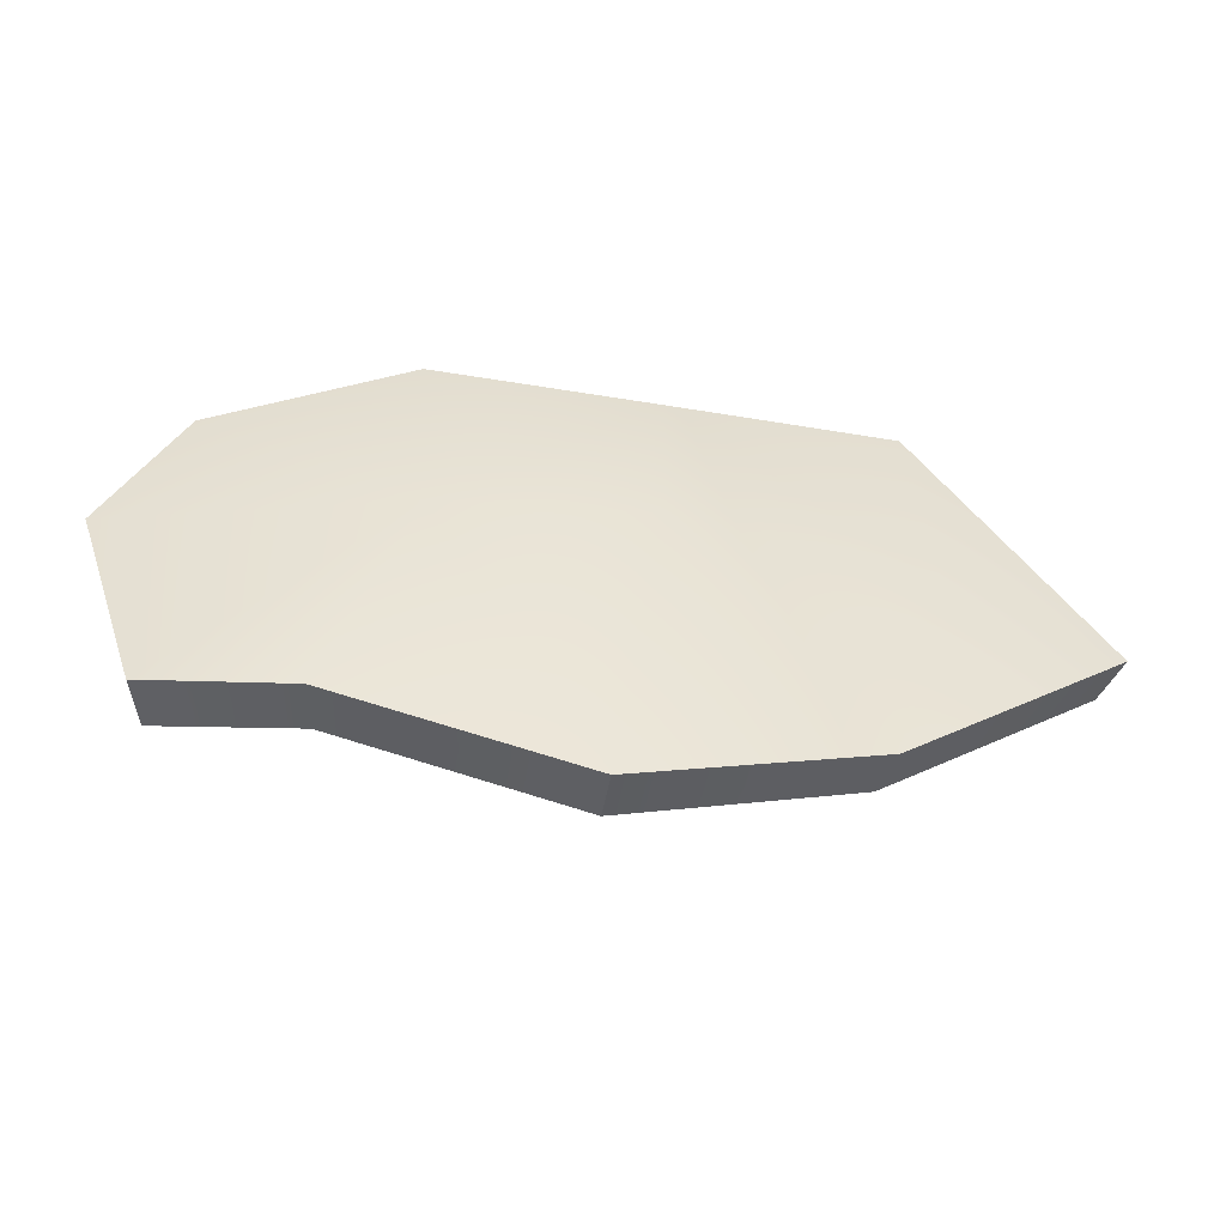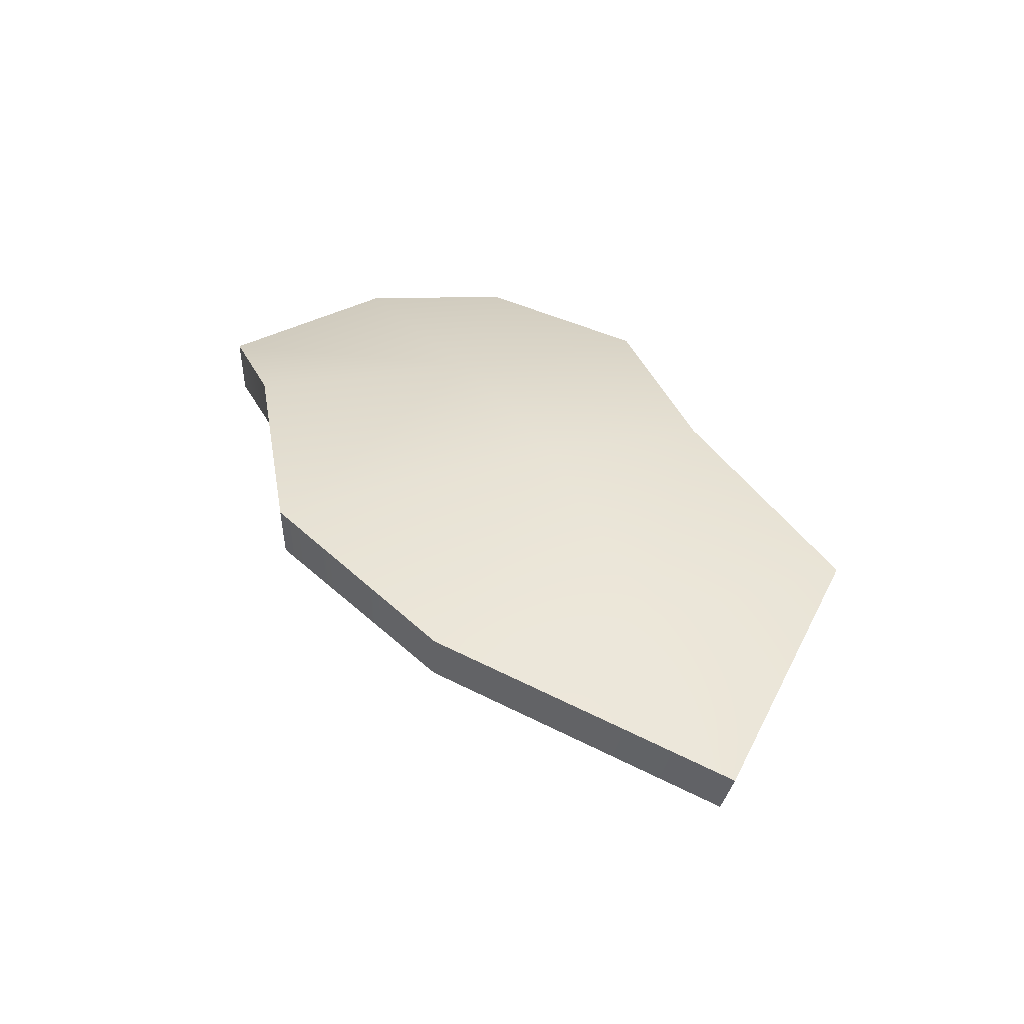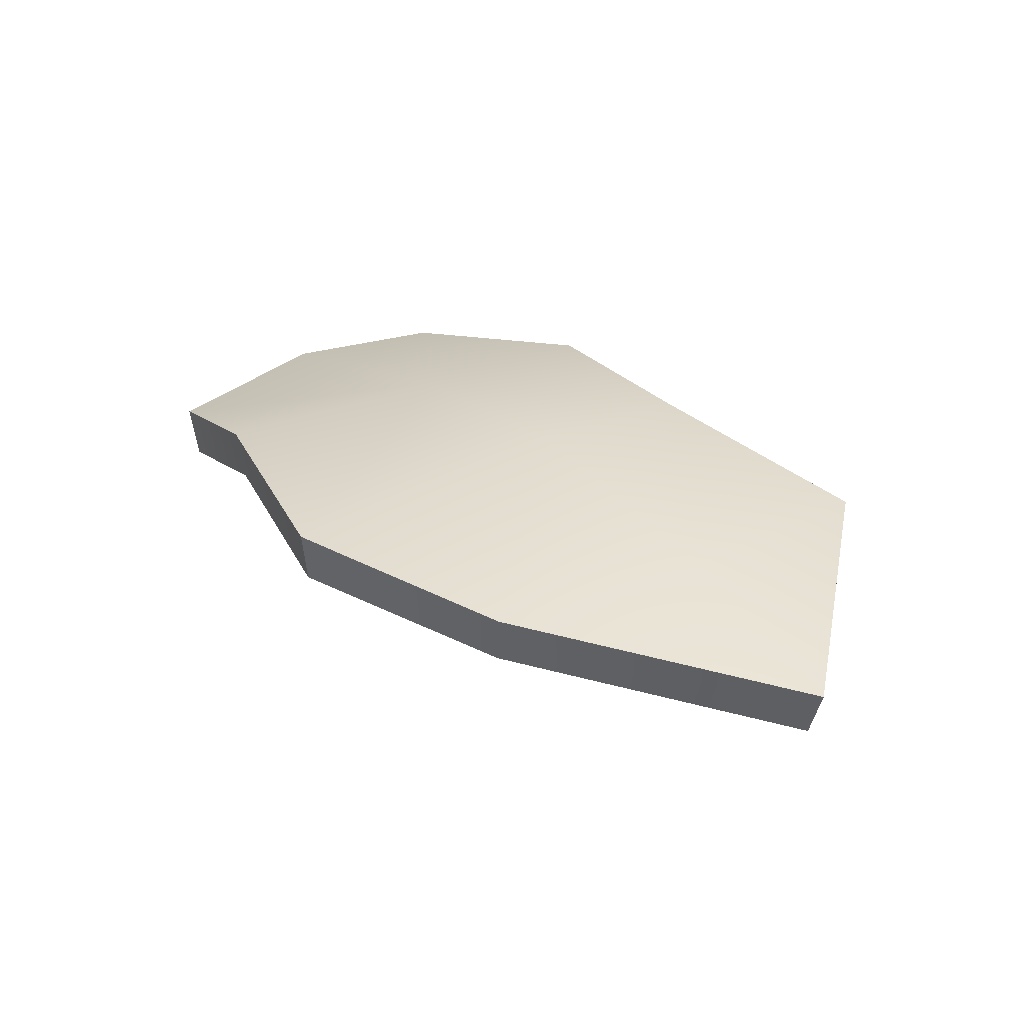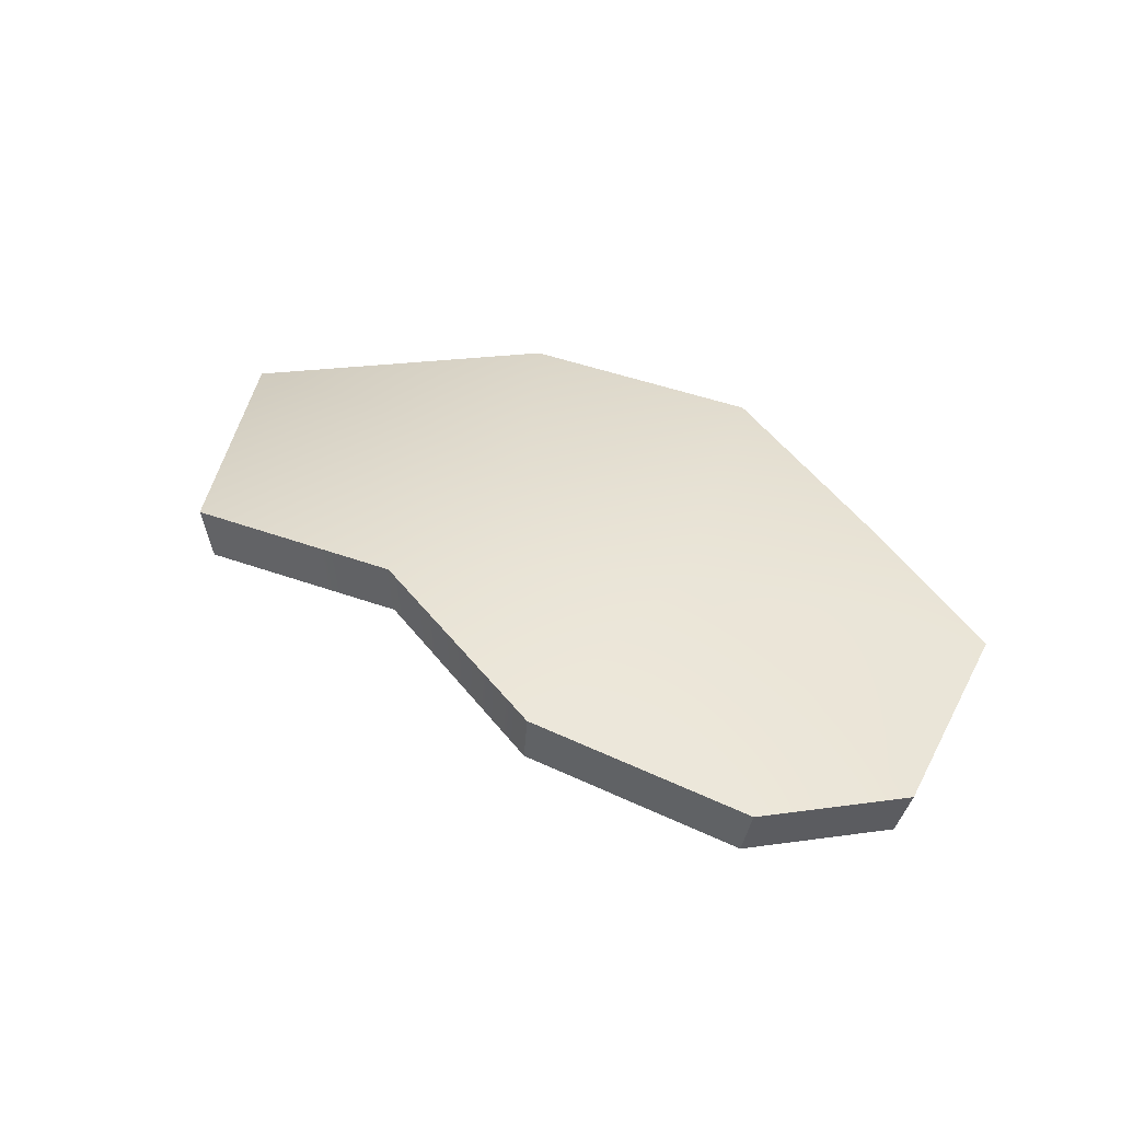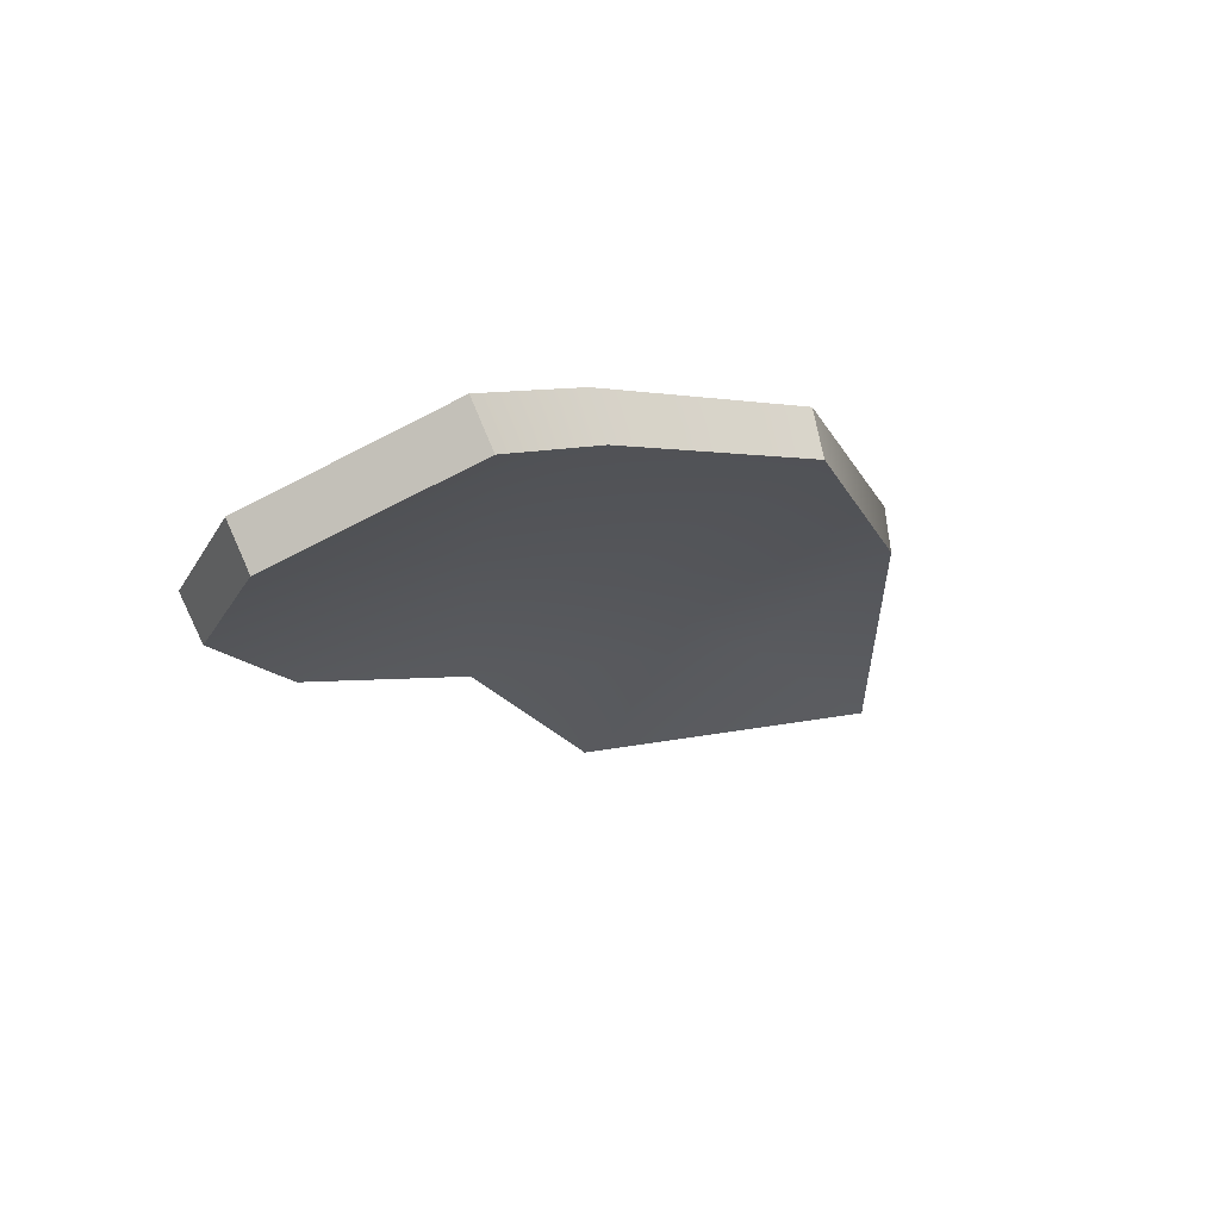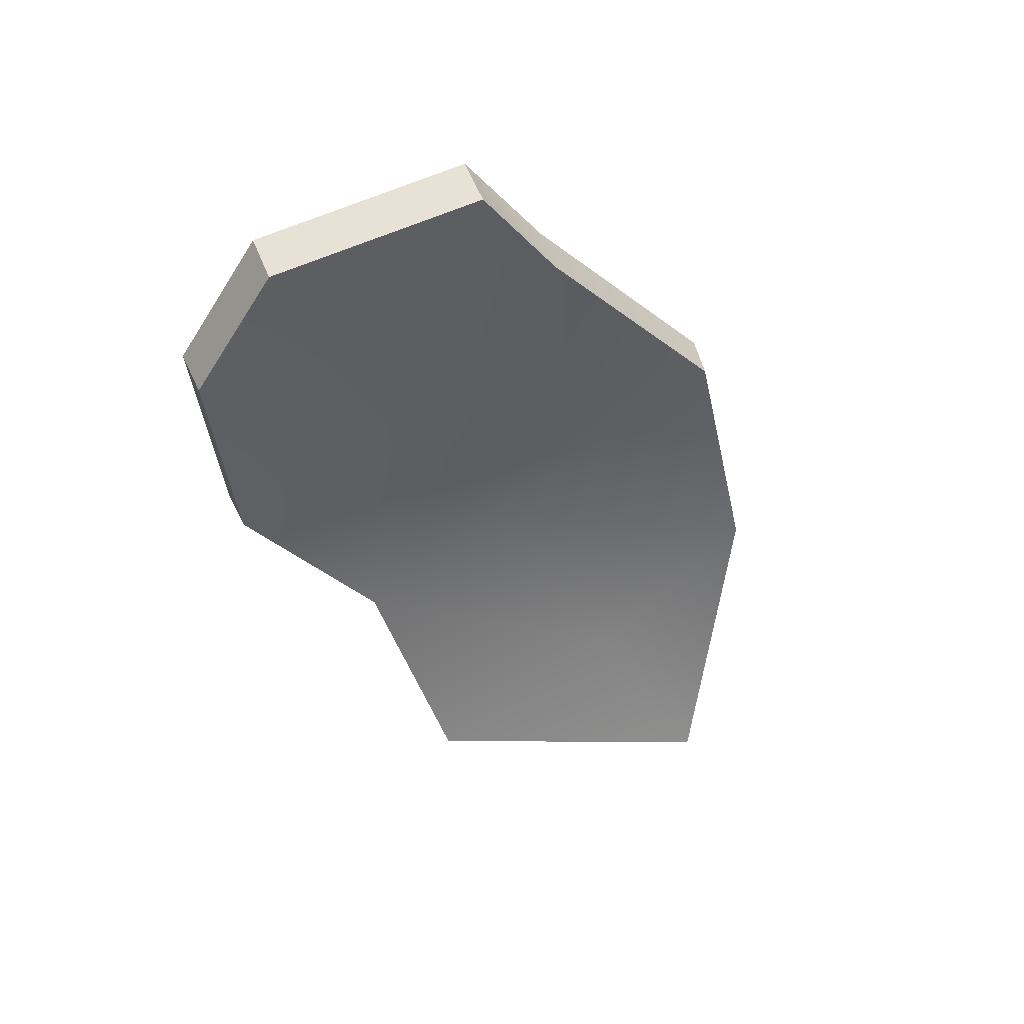
<metadata>
{"format":"obj","ext":"obj","renderer":"f3d","projection":"perspective","resolution":1024,"background":"white","views":[{"elev":-38.6,"azim":-20.7,"up":"+Y"},{"elev":52.6,"azim":61.4,"up":"+Z"},{"elev":46.8,"azim":48.1,"up":"+Z"},{"elev":22.8,"azim":-139.6,"up":"+Z"},{"elev":-27.1,"azim":-54.0,"up":"+Z"},{"elev":-55.7,"azim":-62.3,"up":"+Z"}]}
</metadata>
<code>
g shard71
v 0.07535 -0.07497 0.03269
v 0.1729 -0.002503 0.04029
v 0.1711 -0.005728 0.02073
v 0.07477 -0.07367 0.05253
v -0.0122 -0.09824 0.02221
v -0.01621 -0.09675 0.04171
v 0.1711 -0.005728 0.02073
v 0.1729 -0.002503 0.04029
v 0.1034 0.09301 0.02188
v 0.1029 0.08777 0.002649
v -0.1454 -0.0643 -0.02873
v -0.1542 -0.06111 -0.01109
v -0.1043 -0.06763 0.01471
v -0.09728 -0.07003 -0.003736
v -0.01621 -0.09675 0.04171
v -0.0122 -0.09824 0.02221
v -0.164 0.01347 -0.05253
v -0.1729 0.01711 -0.03498
v -0.1542 -0.06111 -0.01109
v -0.1454 -0.0643 -0.02873
v -0.1343 0.06372 -0.0491
v -0.1425 0.06854 -0.03156
v -0.1729 0.01711 -0.03498
v -0.164 0.01347 -0.05253
v -0.0622 0.09254 -0.0268
v -0.06873 0.09824 -0.008826
v -0.1425 0.06854 -0.03156
v -0.1343 0.06372 -0.0491
v 0.1029 0.08777 0.002649
v 0.1034 0.09301 0.02188
v 0.01183 0.08236 0.01958
v 0.01506 0.07682 0.0007668
v -0.06873 0.09824 -0.008826
v -0.0622 0.09254 -0.0268
v -0.1425 0.06854 -0.03156
v -0.06873 0.09824 -0.008826
v -0.07127 0.01454 0.01676
v -0.1729 0.01711 -0.03498
v -0.1542 -0.06111 -0.01109
v -0.1043 -0.06763 0.01471
v -0.01621 -0.09675 0.04171
v 0.01183 0.08236 0.01958
v 0.004316 0.01533 0.03698
v 0.07477 -0.07367 0.05253
v 0.1005 0.006581 0.04545
v 0.1034 0.09301 0.02188
v 0.1729 -0.002503 0.04029
v -0.1343 0.06372 -0.0491
v -0.0646 0.01075 -0.001706
v -0.0622 0.09254 -0.0268
v -0.164 0.01347 -0.05253
v -0.1454 -0.0643 -0.02873
v -0.09728 -0.07003 -0.003736
v -0.0122 -0.09824 0.02221
v 0.01506 0.07682 0.0007668
v 0.007682 0.01175 0.0176
v 0.07535 -0.07497 0.03269
v 0.1002 0.003106 0.02576
v 0.1029 0.08777 0.002649
v 0.1711 -0.005728 0.02073
g shard71_0
f 3 2 1
f 2 4 1
f 1 4 5
f 4 6 5
f 9 8 7
f 10 9 7
f 13 12 11
f 14 13 11
f 15 13 14
f 16 15 14
f 19 18 17
f 20 19 17
f 23 22 21
f 24 23 21
f 27 26 25
f 28 27 25
f 31 30 29
f 32 31 29
f 33 31 32
f 34 33 32
f 37 36 35
f 37 35 38
f 37 38 39
f 37 39 40
f 41 37 40
f 42 36 37
f 41 43 37
f 42 37 43
f 44 43 41
f 45 42 43
f 44 45 43
f 45 46 42
f 47 45 44
f 47 46 45
f 50 49 48
f 48 49 51
f 51 49 52
f 52 49 53
f 49 54 53
f 50 55 49
f 56 54 49
f 49 55 56
f 56 57 54
f 55 58 56
f 58 57 56
f 59 58 55
f 58 60 57
f 59 60 58

</code>
